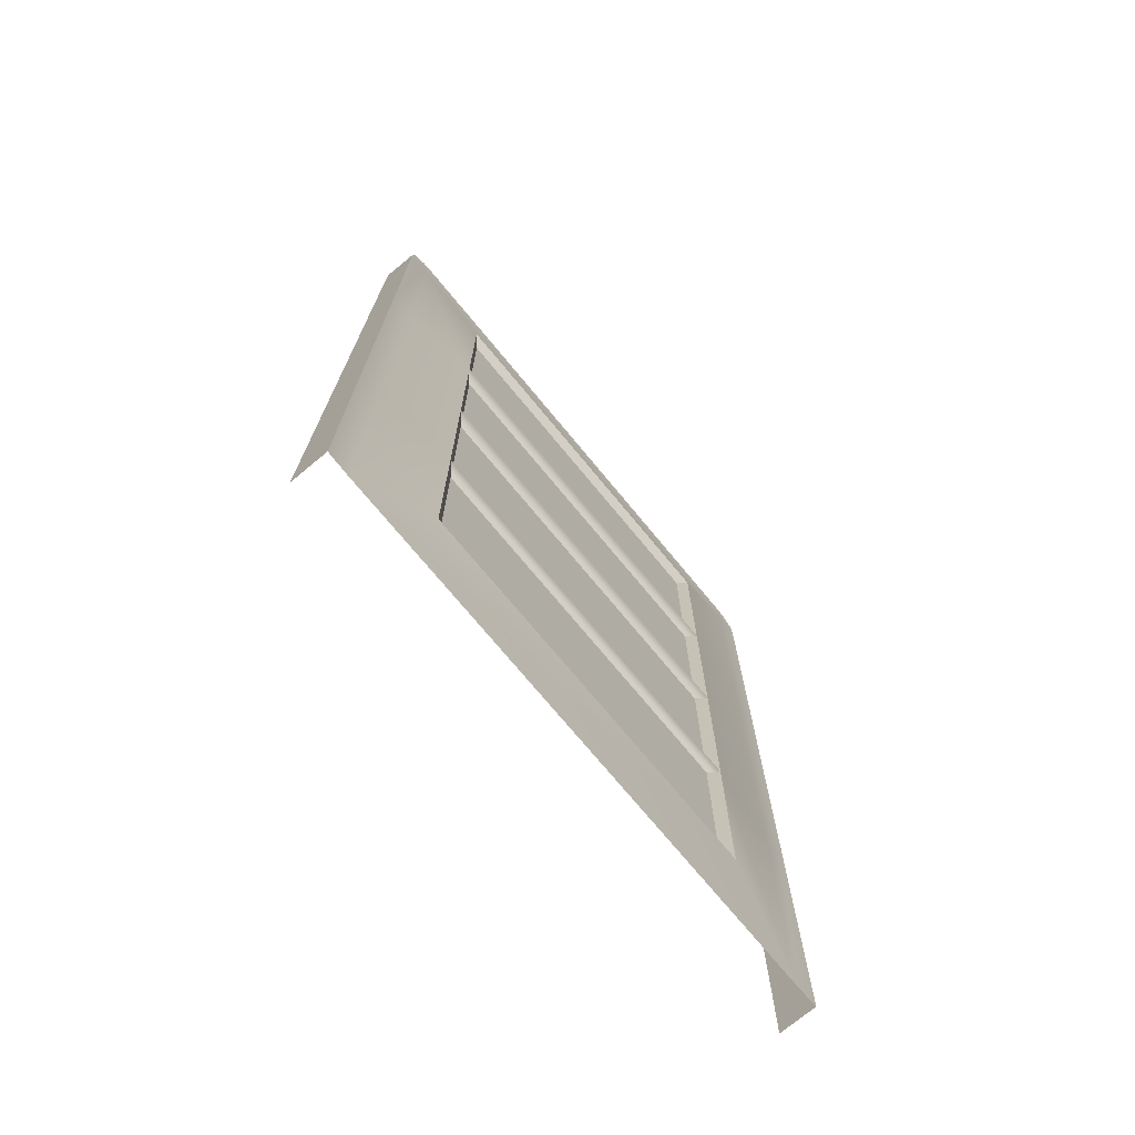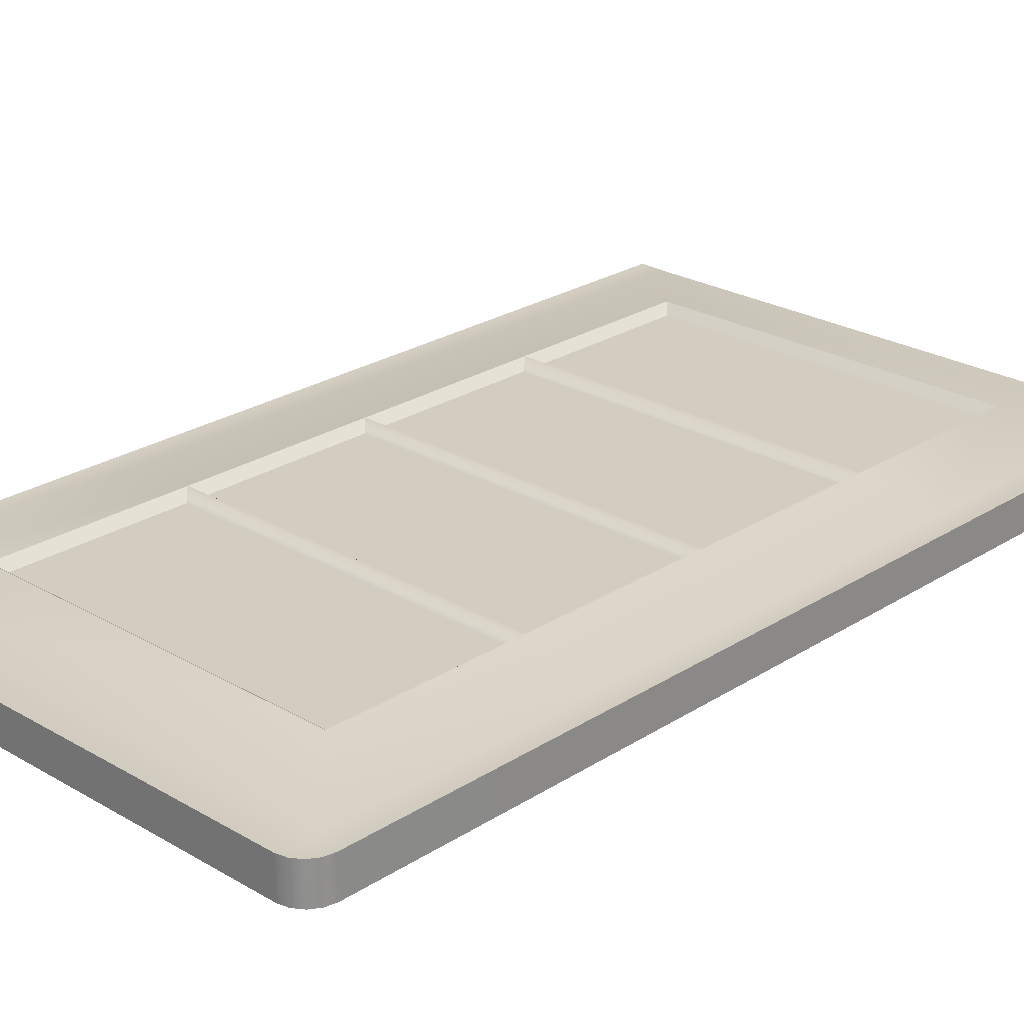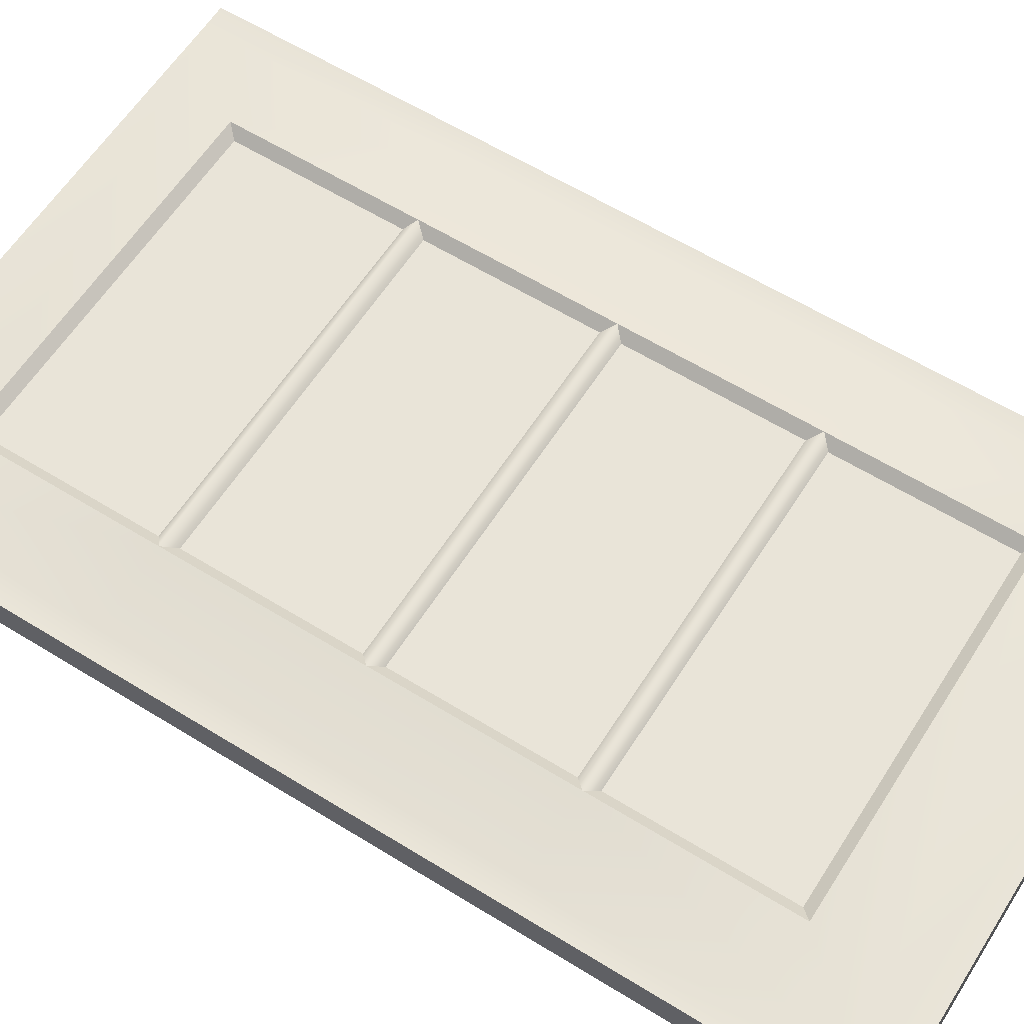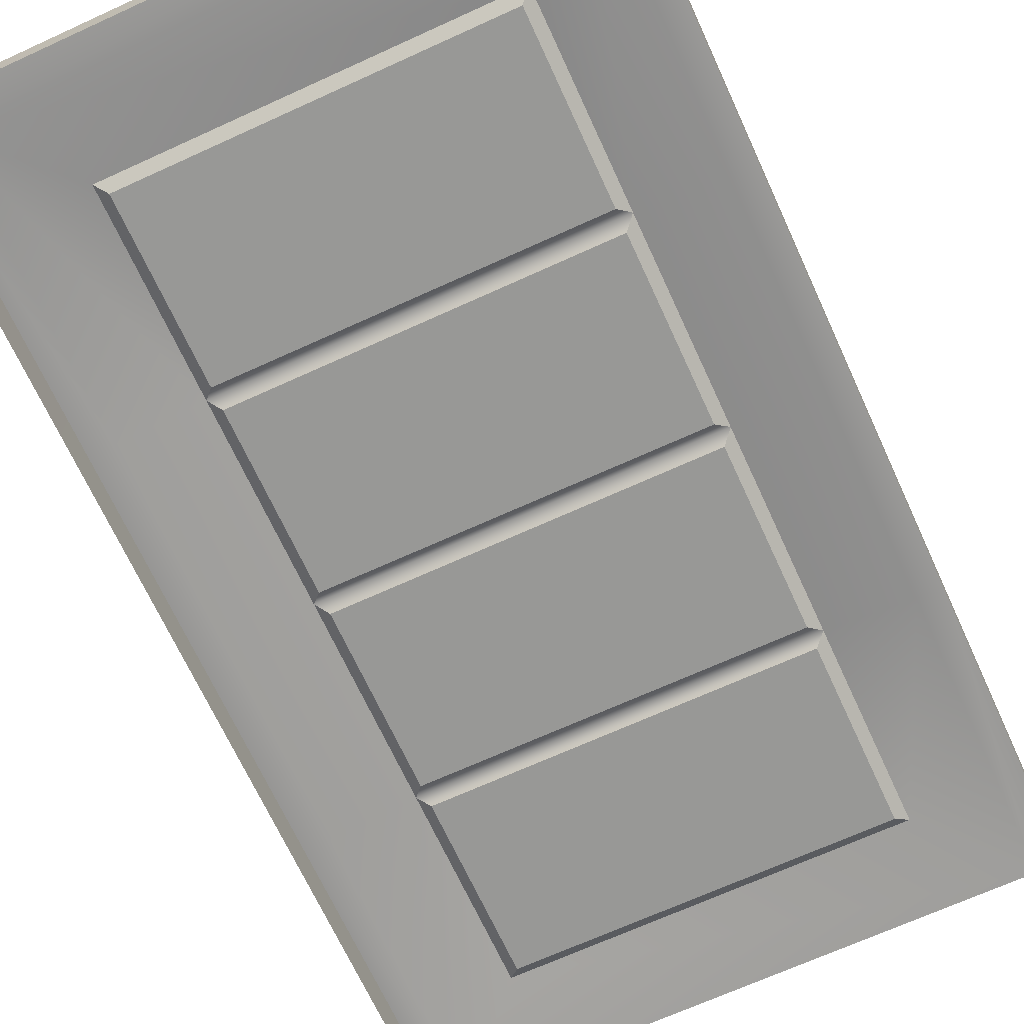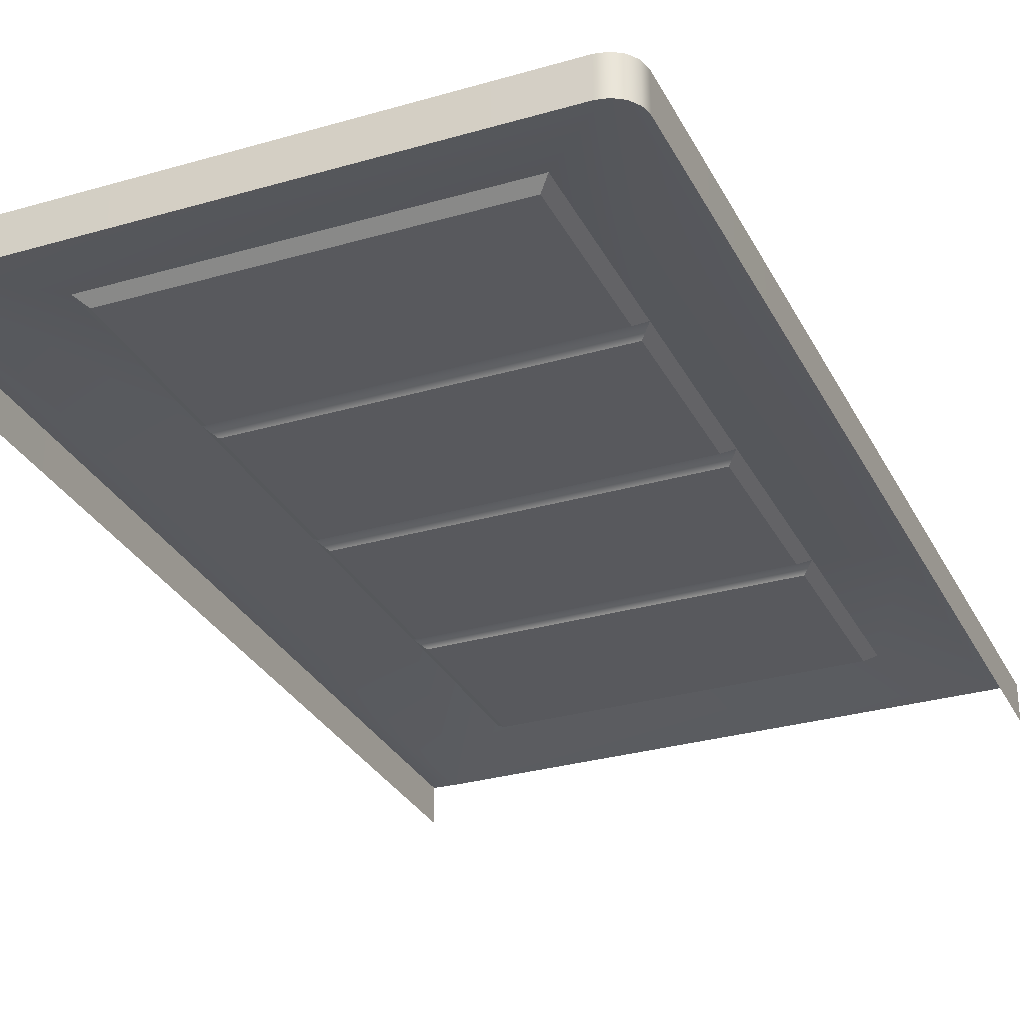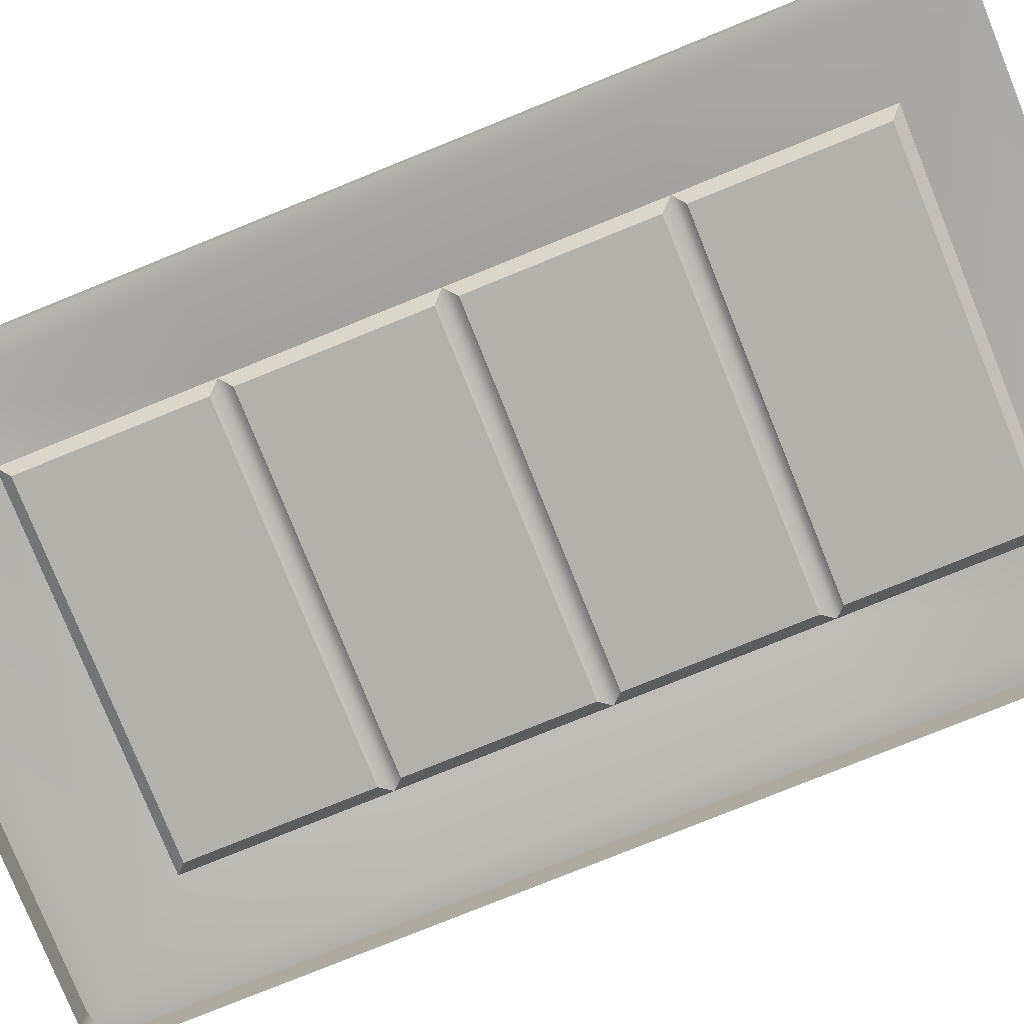
<metadata>
{"format":"obj","ext":"obj","renderer":"f3d","projection":"perspective","resolution":1024,"background":"white","views":[{"elev":-73.6,"azim":-50.4,"up":"+Y"},{"elev":24.7,"azim":-136.3,"up":"+Z"},{"elev":60.4,"azim":122.3,"up":"+Z"},{"elev":-68.4,"azim":-155.4,"up":"+Z"},{"elev":-30.0,"azim":-157.0,"up":"+Z"},{"elev":-78.9,"azim":-68.0,"up":"+Z"}]}
</metadata>
<code>
g default
v 505.5 53.34 -1206
v 817 53.34 -1206
v 817 607.7 -1206
v 505.5 607.7 -1206
v 552.7 103.5 -1199
v 769.8 103.5 -1199
v 769.8 558.5 -1199
v 552.7 558.5 -1199
v 769.8 331 -1199
v 552.7 331 -1199
v 505.5 331 -1206
v 491.2 331 -1205
v 491.2 331 -1227
v 831.3 331 -1227
v 831.3 331 -1205
v 817 331 -1206
v 769.8 444.7 -1199
v 552.7 444.7 -1199
v 505.5 444.7 -1206
v 491.2 444.7 -1205
v 491.2 444.7 -1227
v 831.3 444.7 -1227
v 831.3 444.7 -1205
v 817 444.7 -1206
v 769.8 216.4 -1199
v 552.7 216.4 -1199
v 505.5 216.4 -1206
v 491.2 216.4 -1205
v 491.2 216.4 -1227
v 831.3 216.4 -1227
v 831.3 216.4 -1205
v 817 216.4 -1206
v 558.8 109.6 -1204
v 763.7 109.6 -1204
v 763.7 211.2 -1204
v 558.8 211.2 -1204
v 763.7 337.1 -1204
v 558.8 337.1 -1204
v 763.7 438.6 -1204
v 558.8 438.6 -1204
v 763.7 450.8 -1204
v 558.8 450.8 -1204
v 763.7 552.4 -1204
v 558.8 552.4 -1204
v 763.7 223.4 -1204
v 558.8 223.4 -1204
v 763.7 324.9 -1204
v 558.8 324.9 -1204
v 491.2 609.6 -1205
v 507.6 626 -1205
v 501.3 624.7 -1205
v 496 621.2 -1205
v 492.5 615.9 -1205
v 491.2 609.6 -1227
v 492.5 615.9 -1227
v 496 621.2 -1227
v 501.3 624.7 -1227
v 507.6 626 -1227
v 831.3 609.6 -1205
v 830 615.9 -1205
v 826.5 621.2 -1205
v 821.2 624.7 -1205
v 814.9 626 -1205
v 814.9 626 -1227
v 821.2 624.7 -1227
v 826.5 621.2 -1227
v 830 615.9 -1227
v 831.3 609.6 -1227
v 491.2 53.34 -1205
v 491.2 53.34 -1227
v 831.3 53.34 -1205
v 831.3 53.34 -1227
g polySurface43
f 33 34 35 36
f 58 50 63 64
f 71 72 30 31
f 70 69 28 29
f 28 69 1 27
f 1 2 6 5
f 2 32 25 6
f 3 4 8 7
f 27 1 5 26
f 38 37 39 40
f 19 11 10 18
f 20 12 11 19
f 13 12 20 21
f 15 14 22 23
f 16 15 23 24
f 9 16 24 17
f 42 41 43 44
f 4 19 18 8
f 21 20 49 54
f 23 22 68 59
f 24 23 59 3
f 17 24 3 7
f 46 45 47 48
f 11 27 26 10
f 12 28 27 11
f 29 28 12 13
f 31 30 14 15
f 32 31 15 16
f 25 32 16 9
f 5 6 34 33
f 6 25 35 34
f 25 26 36 35
f 26 5 33 36
f 10 9 37 38
f 9 17 39 37
f 17 18 40 39
f 18 10 38 40
f 18 17 41 42
f 17 7 43 41
f 7 8 44 43
f 8 18 42 44
f 26 25 45 46
f 25 9 47 45
f 9 10 48 47
f 10 26 46 48
f 2 71 31 32
f 49 53 55 54
f 53 52 56 55
f 52 51 57 56
f 51 50 58 57
f 63 62 65 64
f 62 61 66 65
f 61 60 67 66
f 60 59 68 67
f 4 50 51
f 4 51 52
f 4 52 53
f 4 53 49
f 3 59 60
f 3 60 61
f 3 61 62
f 3 62 63
f 3 63 50 4
f 4 49 20 19

</code>
